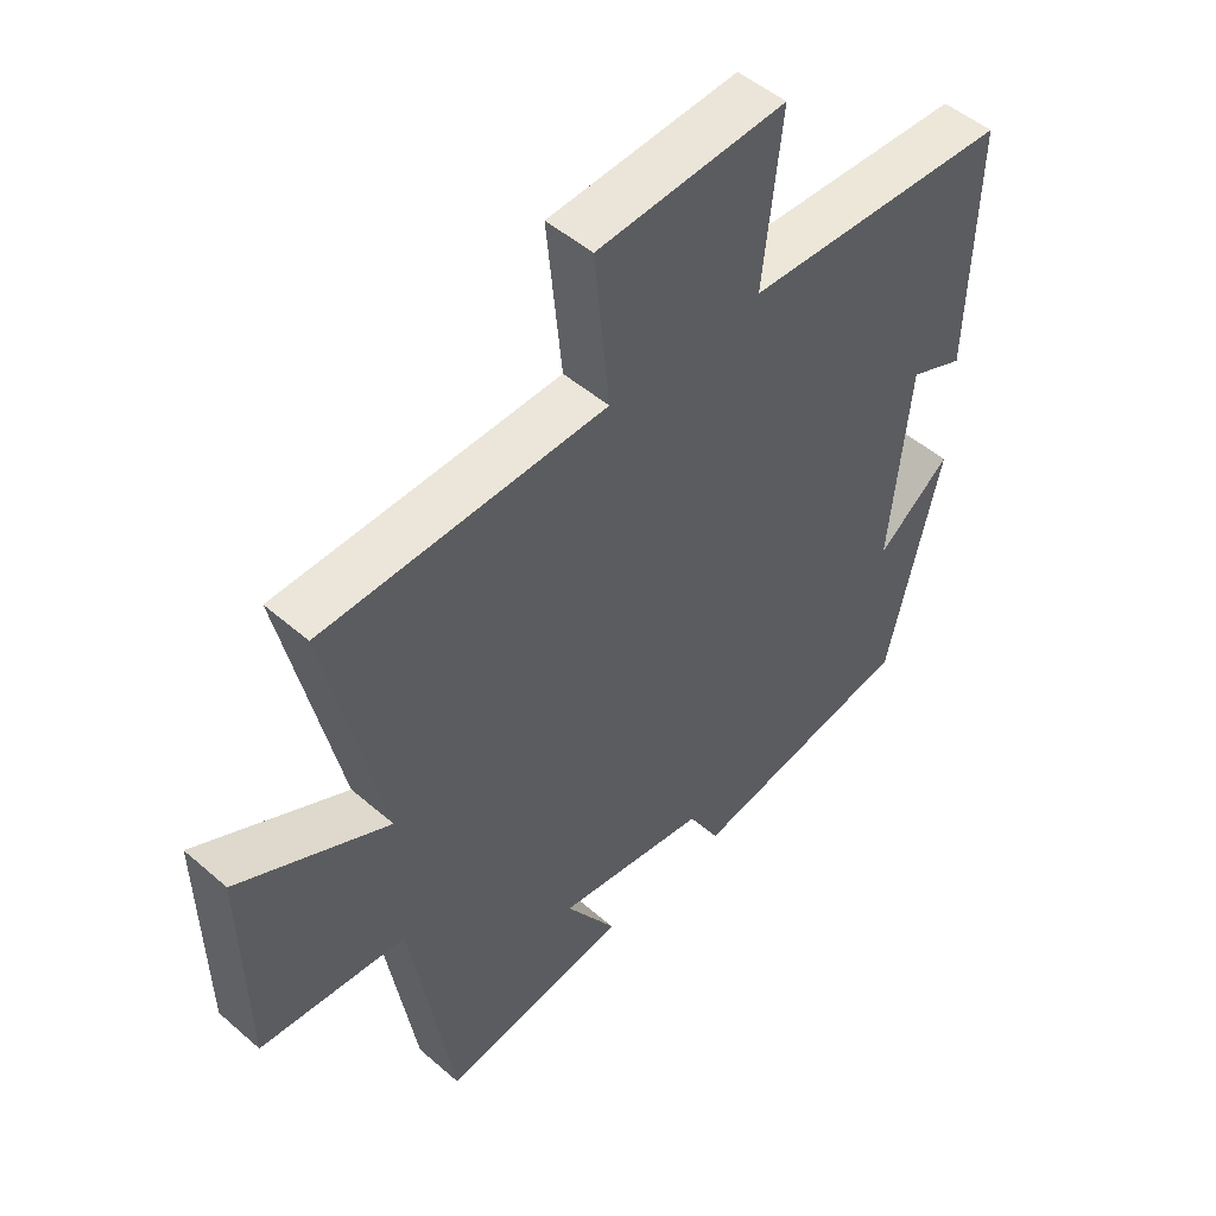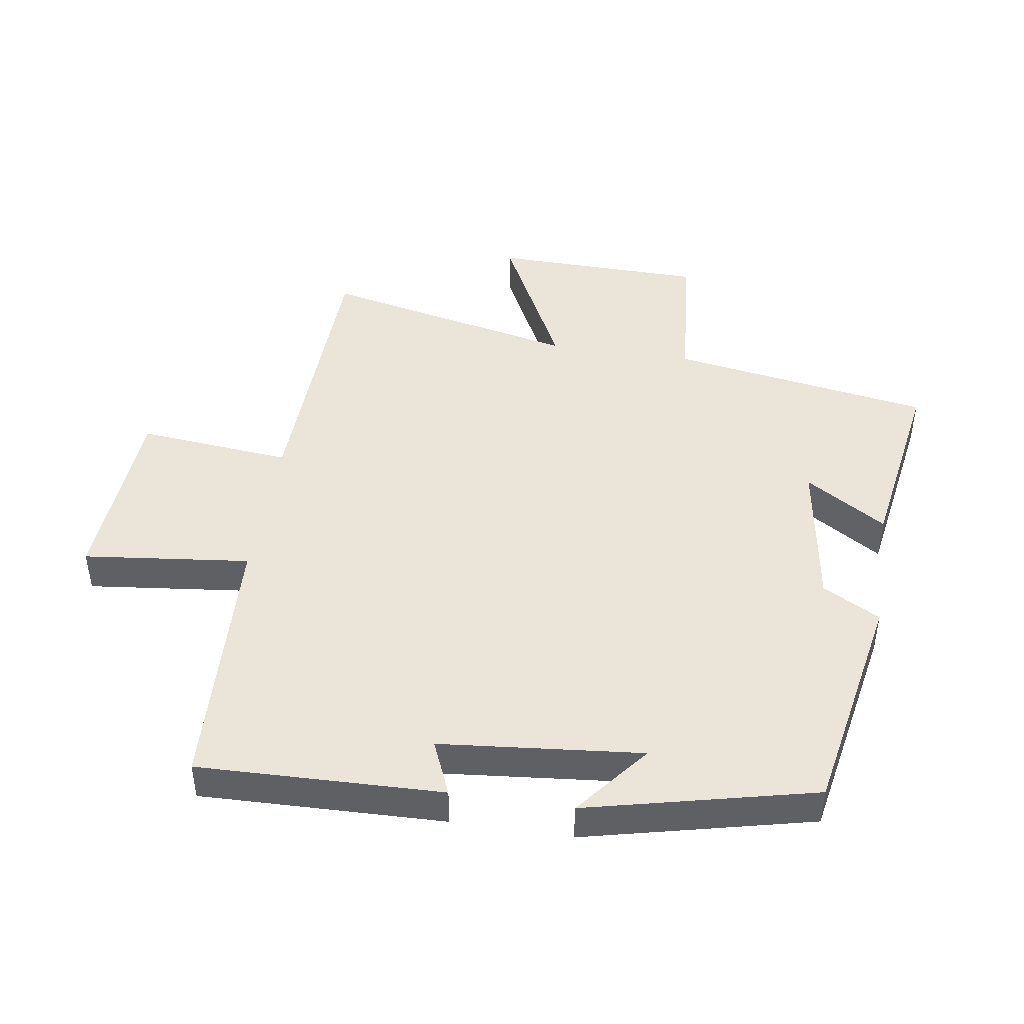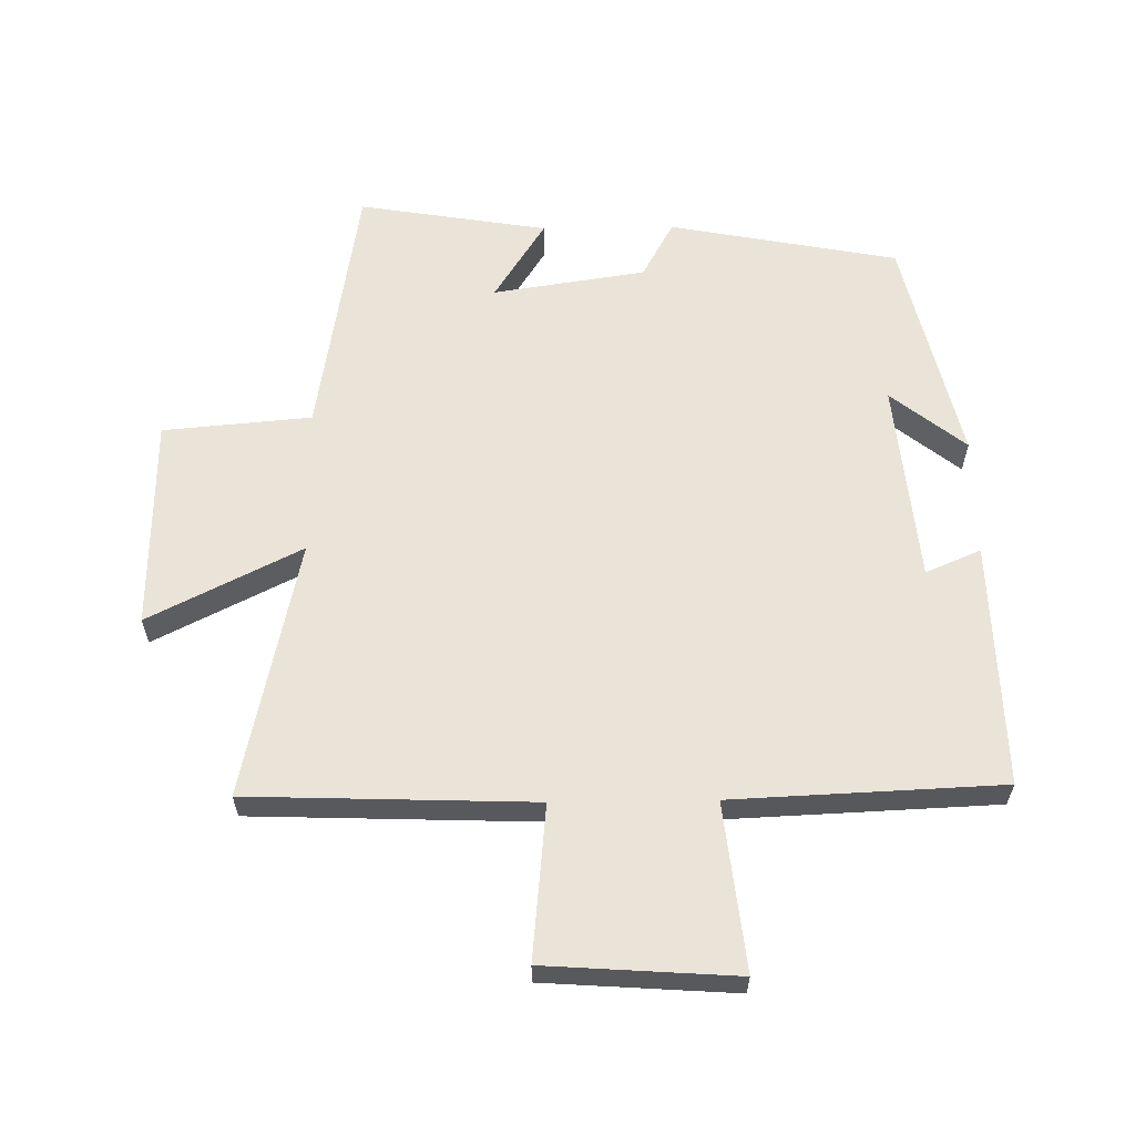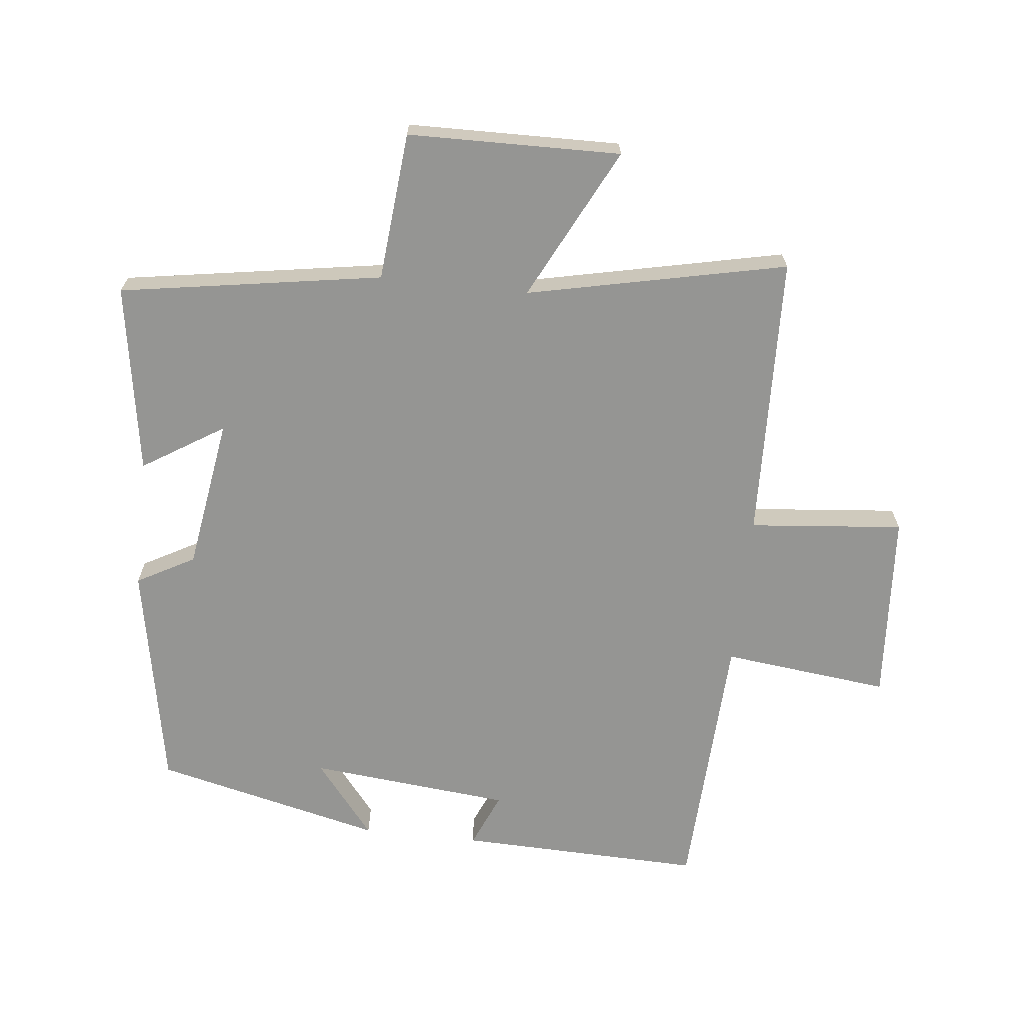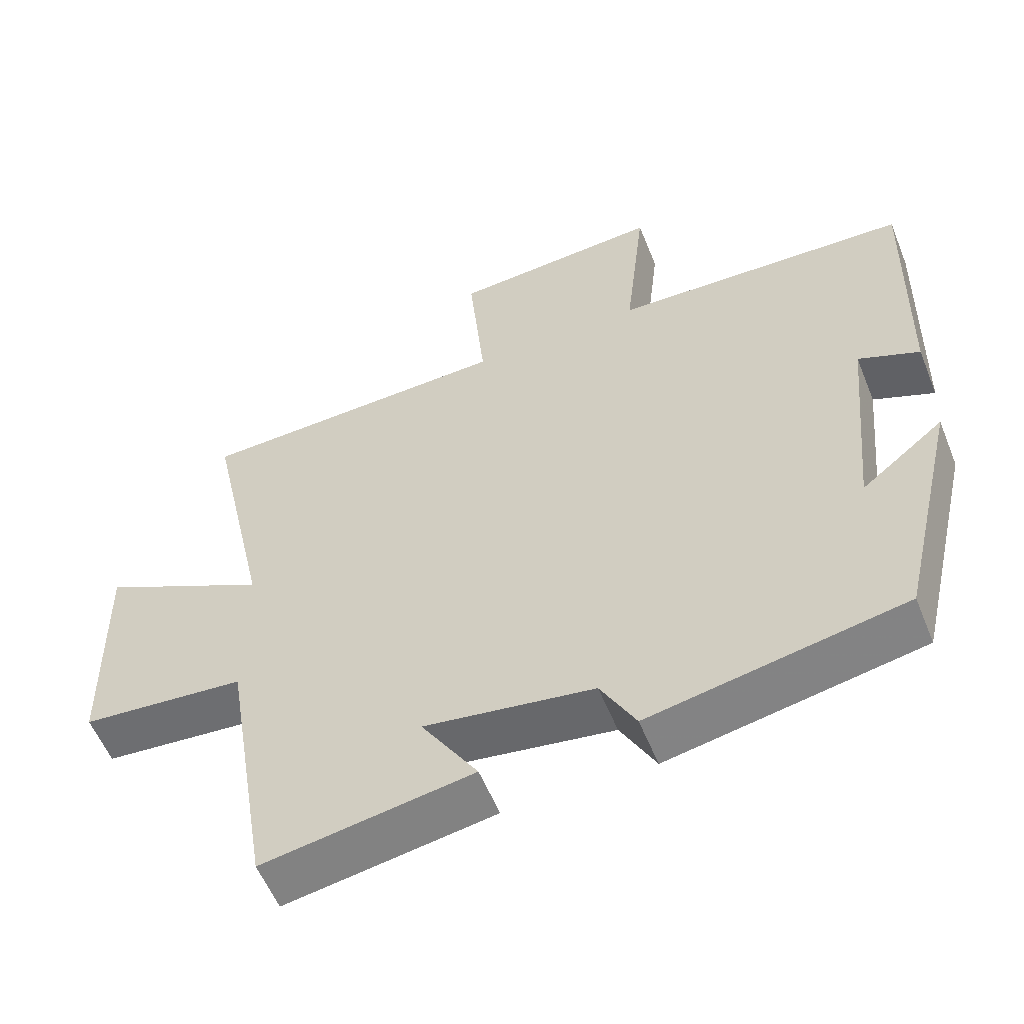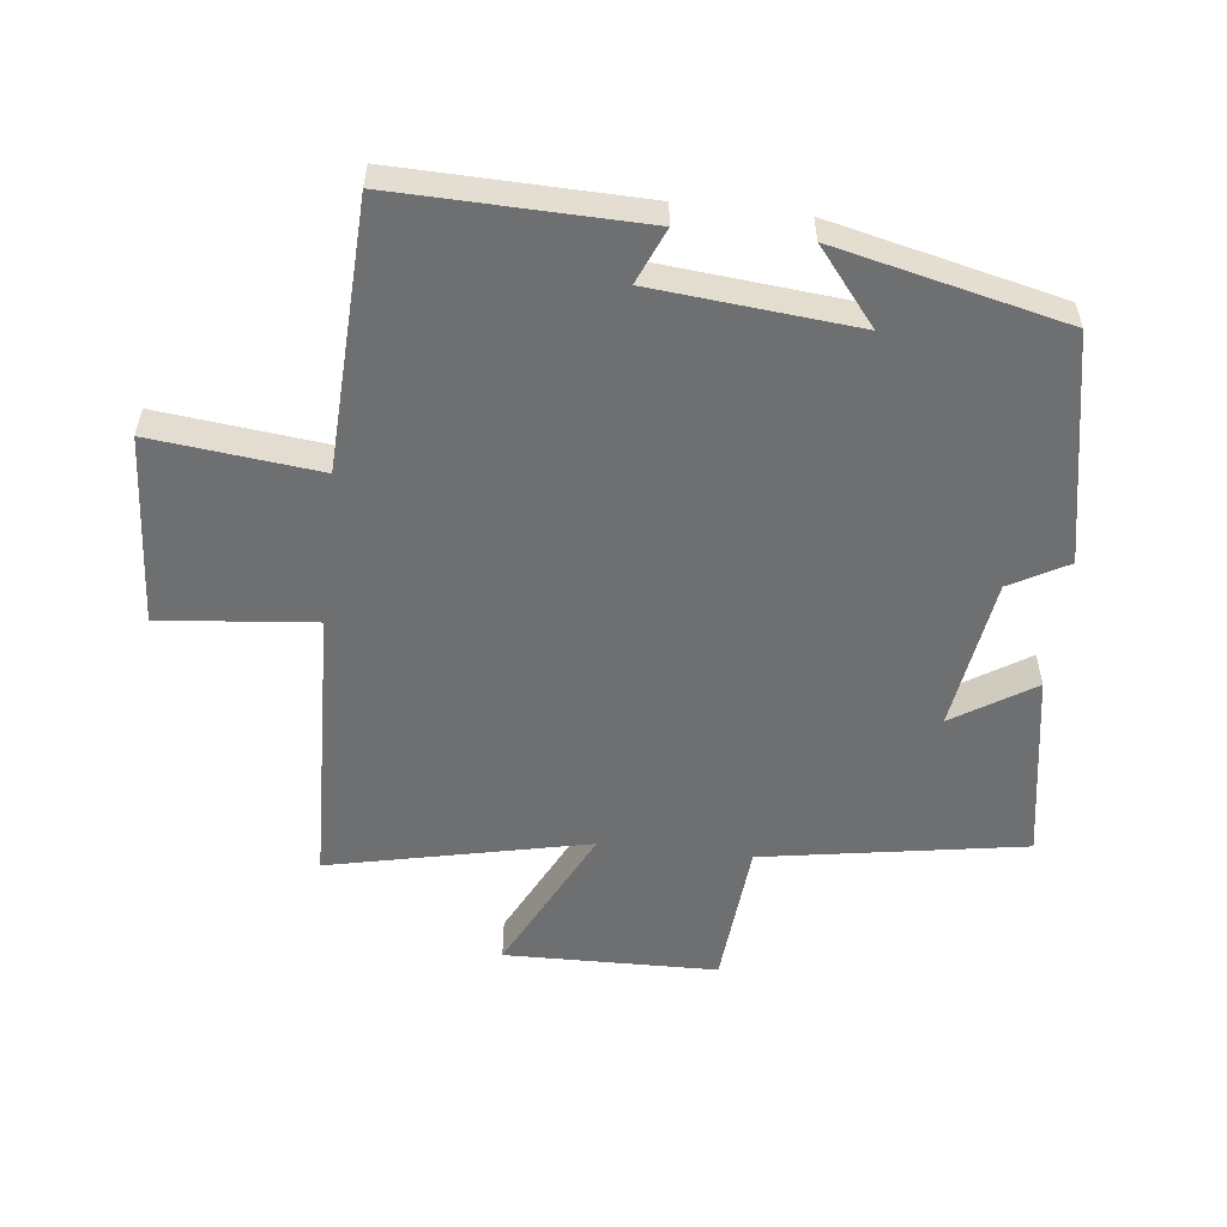
<metadata>
{"format":"obj","ext":"obj","renderer":"f3d","projection":"perspective","resolution":1024,"background":"white","views":[{"elev":49.6,"azim":-46.3,"up":"+Z"},{"elev":45.1,"azim":98.7,"up":"+Y"},{"elev":60.8,"azim":-0.8,"up":"+Y"},{"elev":-67.3,"azim":-96.3,"up":"+Y"},{"elev":-56.8,"azim":21.9,"up":"+Z"},{"elev":-54.6,"azim":83.6,"up":"+Y"}]}
</metadata>
<code>
v -0.434 0.07 -0.548
v -0.5 0.07 -0.144
v -0.729 0.07 -0.124
v -0.735 0.07 0.204
v -0.5 0.07 0.086
v -0.587 0.07 0.485
v -0.147 0.07 0.5
v -0.17 0.07 0.738
v 0.124 0.07 0.758
v 0.095 0.07 0.5
v 0.51 0.07 0.482
v 0.5 0.07 0.104
v 0.415 0.07 0.14
v 0.385 0.07 -0.172
v 0.5 0.07 -0.08
v 0.417 0.07 -0.433
v 0.064 0.07 -0.5
v 0.015 0.07 -0.411
v -0.221 0.07 -0.375
v -0.142 0.07 -0.5
v -0.434 0 -0.548
v -0.5 0 -0.144
v -0.729 0 -0.124
v -0.735 0 0.204
v -0.5 0 0.086
v -0.587 0 0.485
v -0.147 0 0.5
v -0.17 0 0.738
v 0.124 0 0.758
v 0.095 0 0.5
v 0.51 0 0.482
v 0.5 0 0.104
v 0.415 0 0.14
v 0.385 0 -0.172
v 0.5 0 -0.08
v 0.417 0 -0.433
v 0.064 0 -0.5
v 0.015 0 -0.411
v -0.221 0 -0.375
v -0.142 0 -0.5
f 19 20 1 2
f 18 19 2
f 16 17 18
f 16 18 2
f 14 15 16
f 14 16 2
f 13 14 2 3
f 10 11 12 13
f 10 13 3
f 7 8 9 10
f 5 6 7 10
f 5 10 3
f 3 4 5
f 22 21 40 39
f 22 39 38
f 38 37 36
f 22 38 36
f 36 35 34
f 22 36 34
f 23 22 34 33
f 33 32 31 30
f 23 33 30
f 30 29 28 27
f 30 27 26 25
f 23 30 25
f 25 24 23
f 1 21 22 2
f 2 22 23 3
f 3 23 24 4
f 4 24 25 5
f 5 25 26 6
f 6 26 27 7
f 7 27 28 8
f 8 28 29 9
f 9 29 30 10
f 10 30 31 11
f 11 31 32 12
f 12 32 33 13
f 13 33 34 14
f 14 34 35 15
f 15 35 36 16
f 16 36 37 17
f 17 37 38 18
f 18 38 39 19
f 19 39 40 20
f 20 40 21 1

</code>
